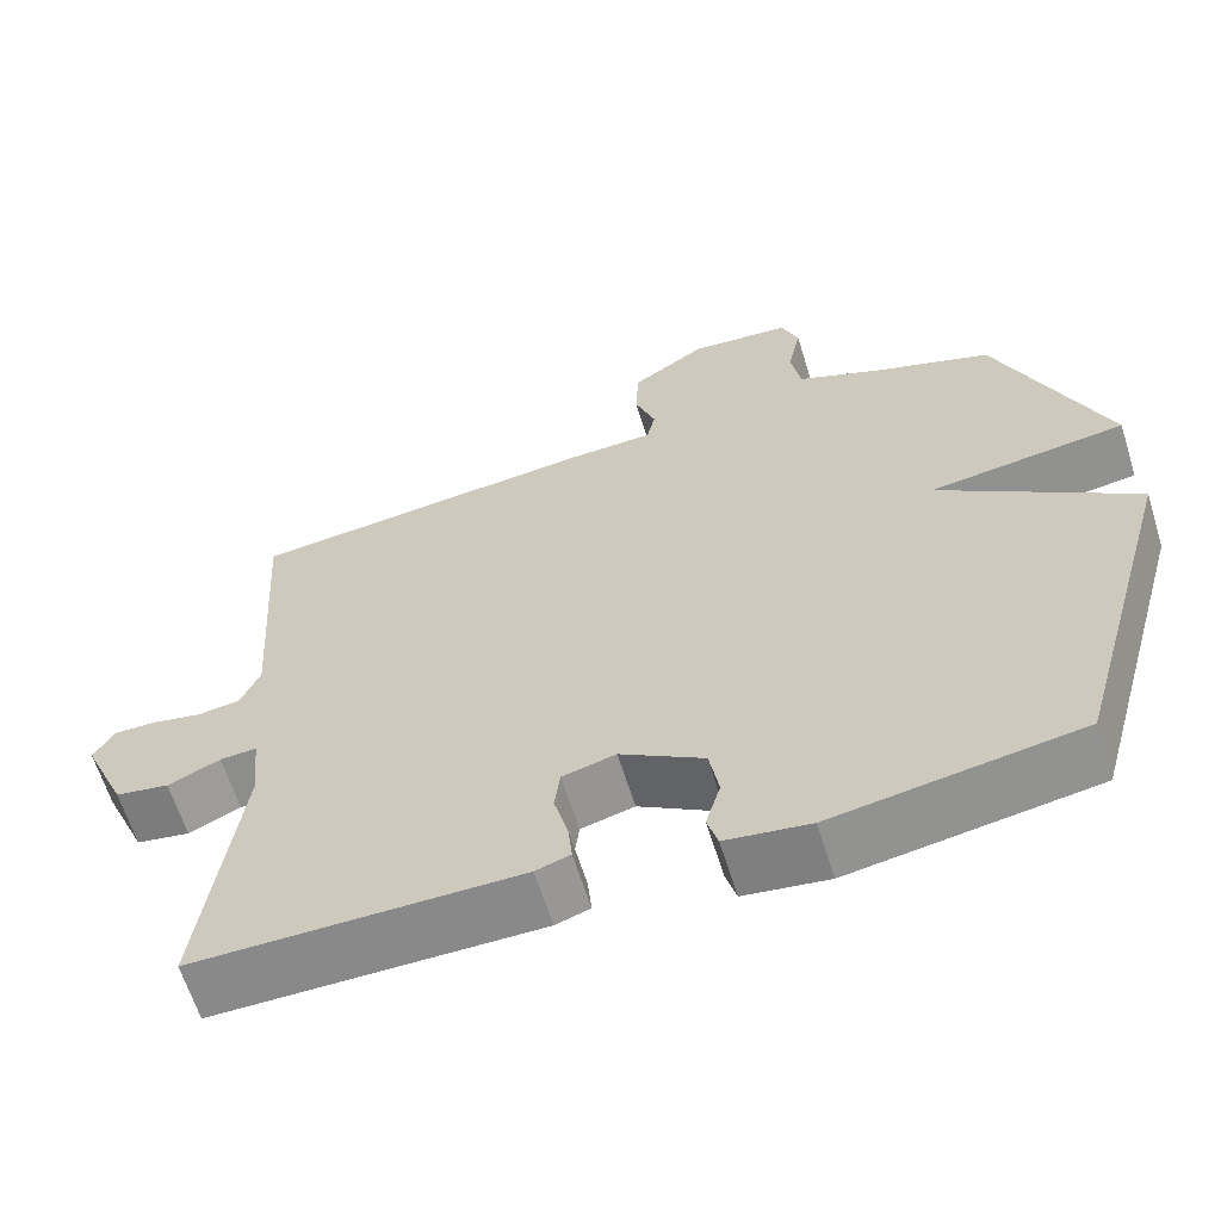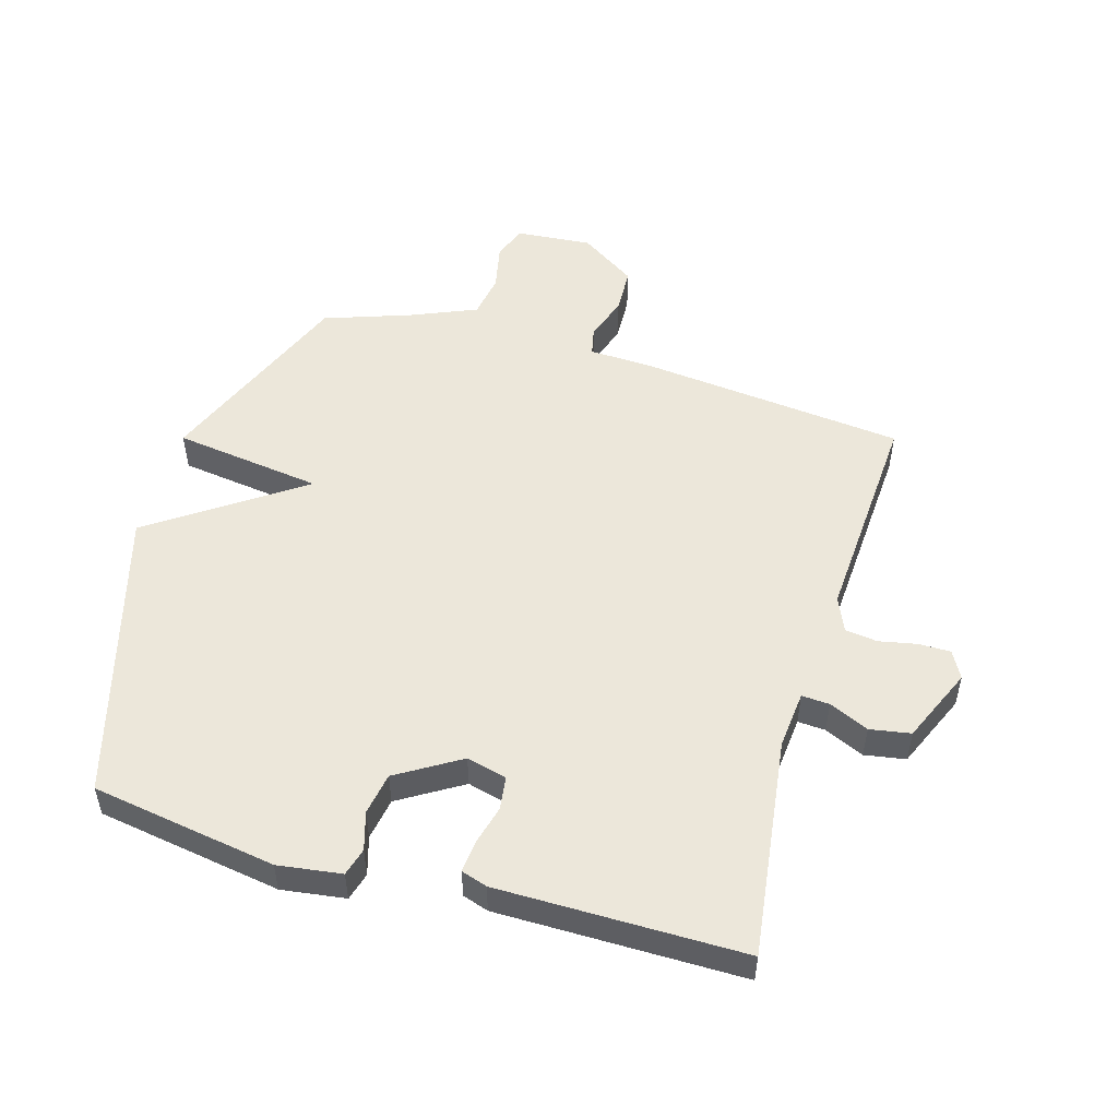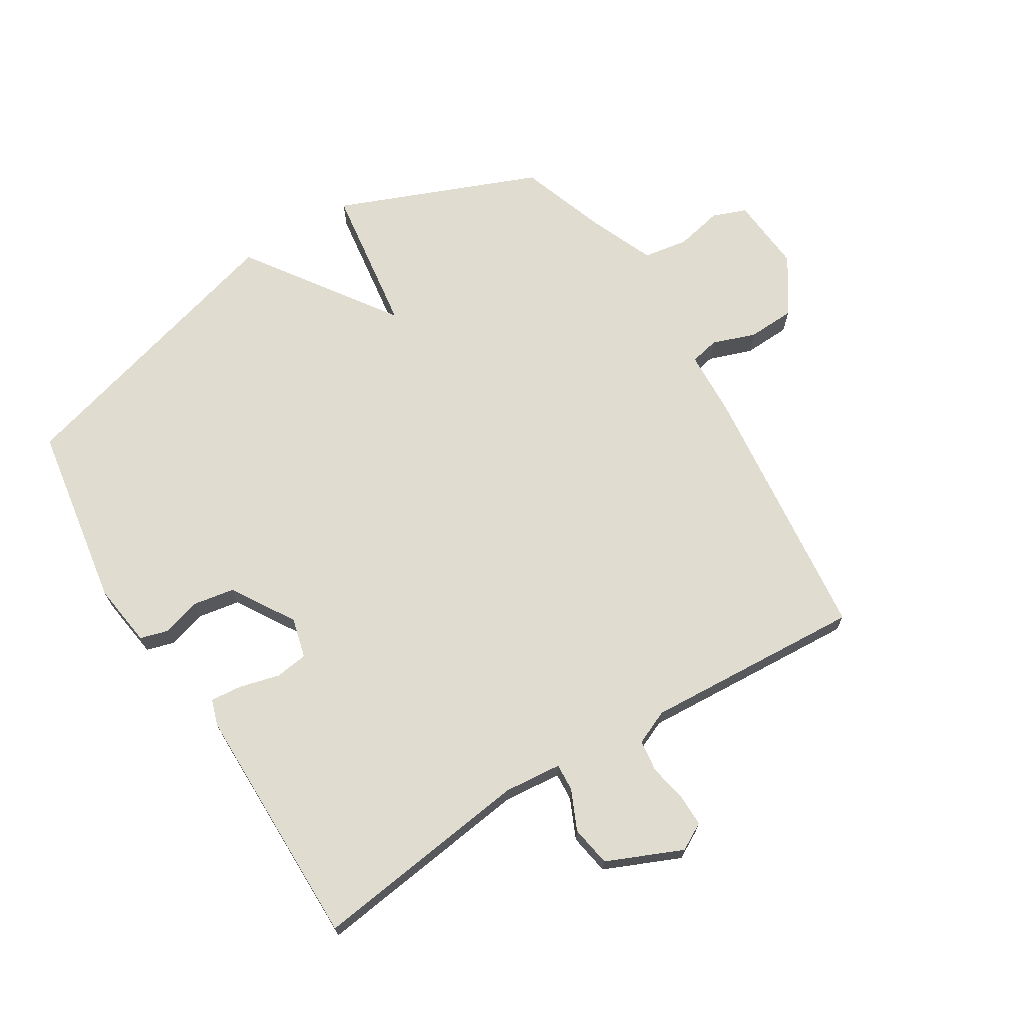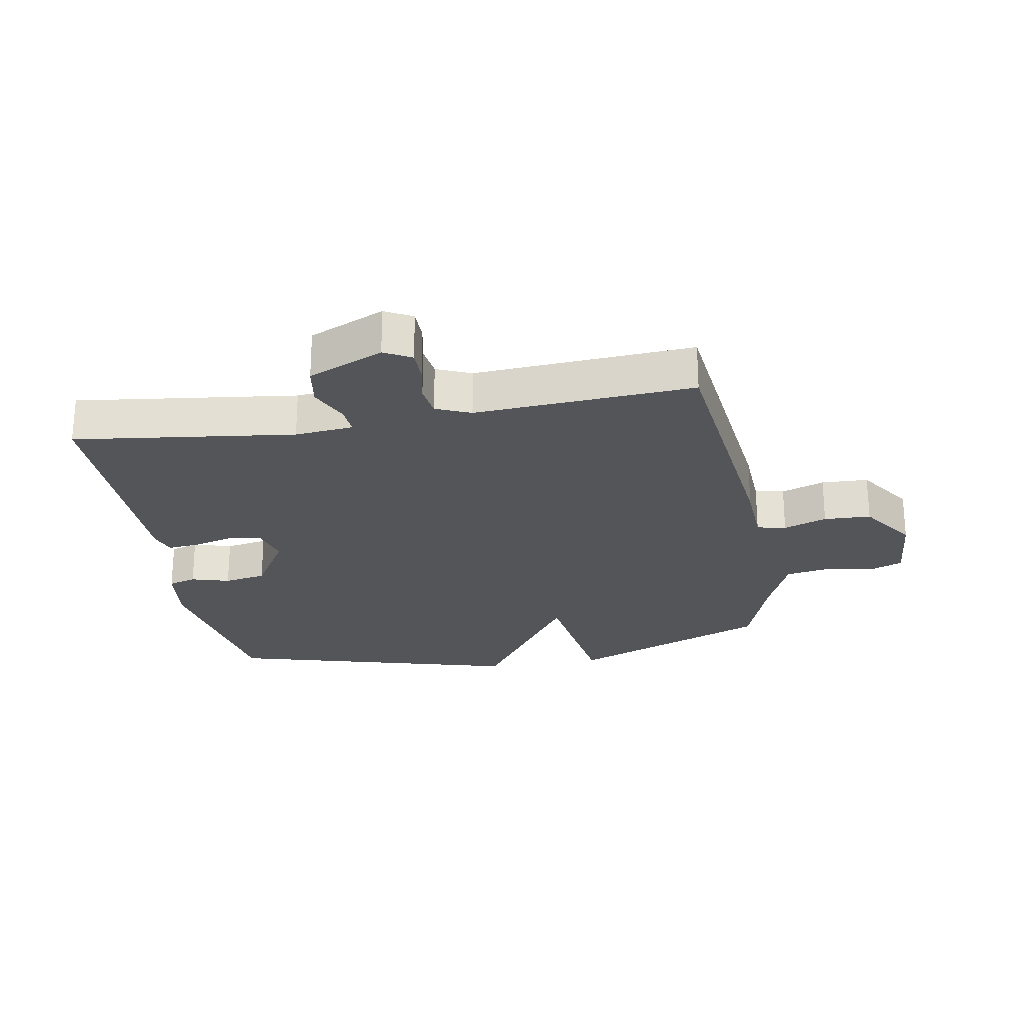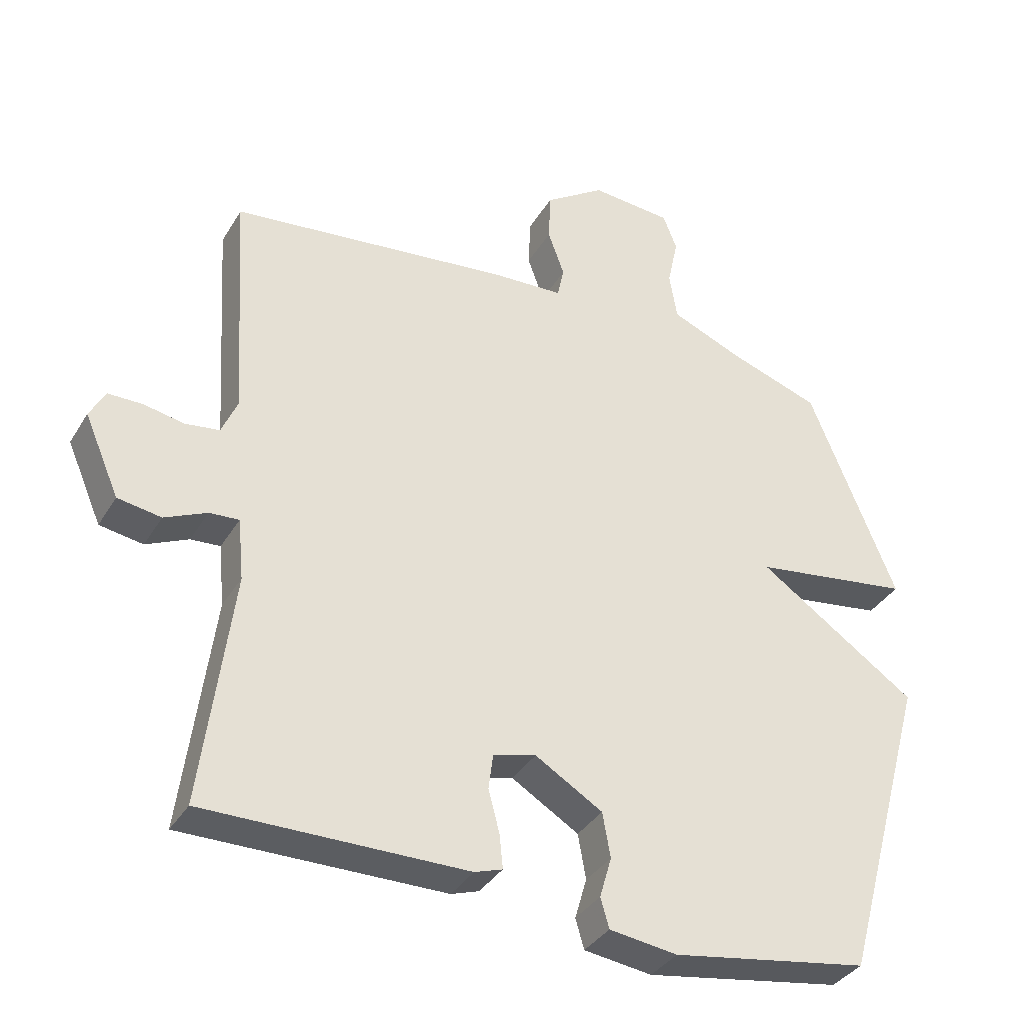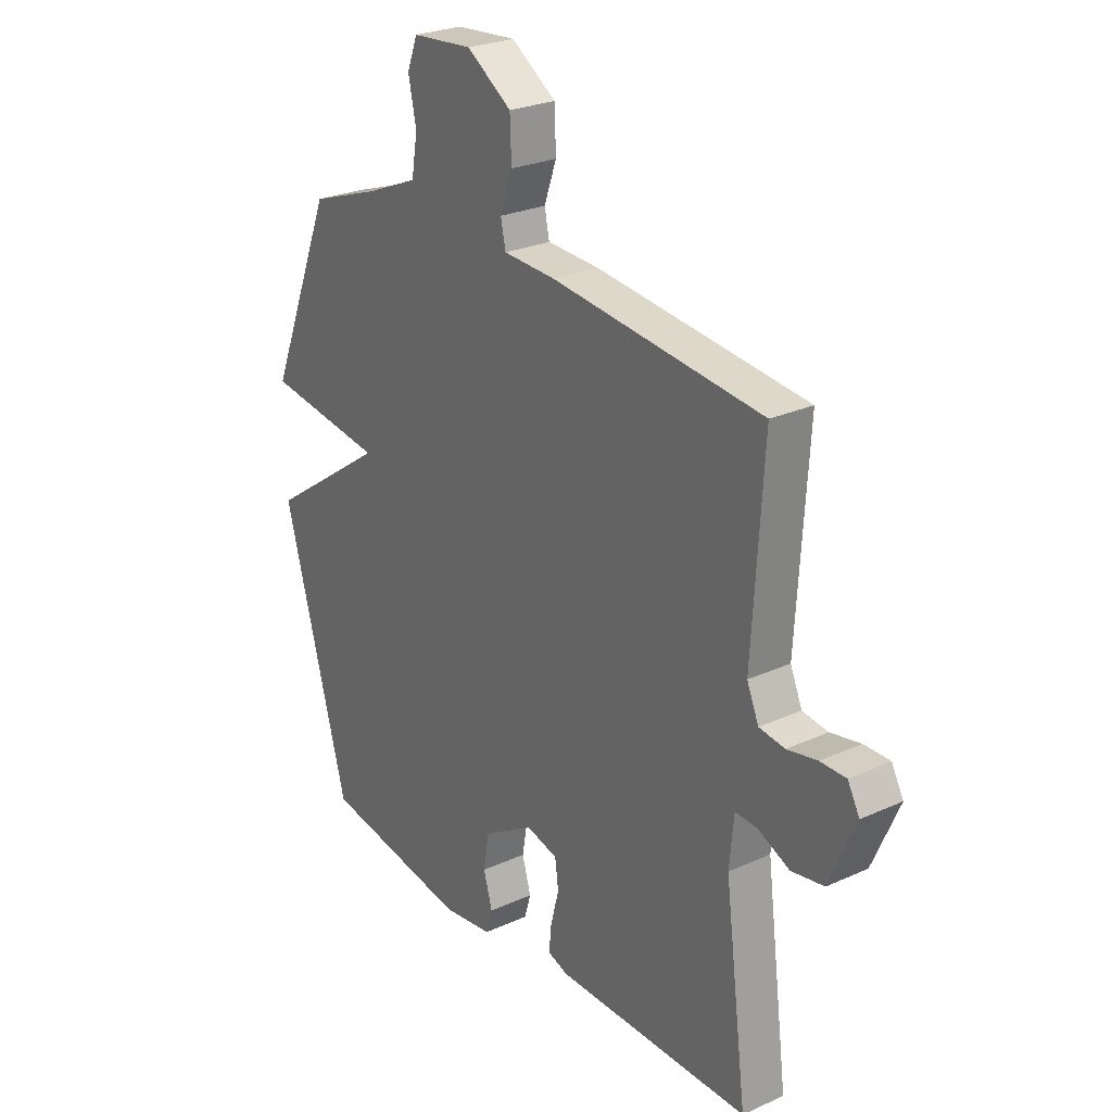
<metadata>
{"format":"obj","ext":"obj","renderer":"f3d","projection":"perspective","resolution":1024,"background":"white","views":[{"elev":-63.1,"azim":17.2,"up":"+Z"},{"elev":51.7,"azim":-163.9,"up":"+Y"},{"elev":69.7,"azim":-121.8,"up":"+Y"},{"elev":-24.7,"azim":-79.9,"up":"+Y"},{"elev":-35.8,"azim":-27.2,"up":"+Z"},{"elev":25.8,"azim":-125.9,"up":"+Z"}]}
</metadata>
<code>
v 0.5 0.07 0.5
v 0.632 0.07 0.175
v 0.391 0.07 0.141
v 0.632 0.07 -0.025
v 0.5 0.07 -0.5
v 0.201 0.07 -0.549
v 0.098 0.07 -0.535
v 0.085 0.07 -0.49
v 0.103 0.07 -0.428
v 0.091 0.07 -0.36
v -0.011 0.07 -0.298
v -0.076 0.07 -0.315
v -0.083 0.07 -0.368
v -0.066 0.07 -0.433
v -0.061 0.07 -0.484
v -0.103 0.07 -0.498
v -0.5 0.07 -0.5
v -0.454 0.07 -0.144
v -0.463 0.07 -0.05
v -0.508 0.07 -0.053
v -0.572 0.07 -0.082
v -0.638 0.07 -0.071
v -0.691 0.07 0.051
v -0.667 0.07 0.095
v -0.615 0.07 0.095
v -0.554 0.07 0.083
v -0.502 0.07 0.09
v -0.478 0.07 0.146
v -0.5 0.07 0.5
v -0.073 0.07 0.547
v 0.034 0.07 0.552
v 0.044 0.07 0.599
v 0.019 0.07 0.669
v 0.022 0.07 0.745
v 0.113 0.07 0.806
v 0.236 0.07 0.796
v 0.257 0.07 0.741
v 0.241 0.07 0.665
v 0.253 0.07 0.593
v 0.358 0.07 0.549
v 0.5 0 0.5
v 0.632 0 0.175
v 0.391 0 0.141
v 0.632 0 -0.025
v 0.5 0 -0.5
v 0.201 0 -0.549
v 0.098 0 -0.535
v 0.085 0 -0.49
v 0.103 0 -0.428
v 0.091 0 -0.36
v -0.011 0 -0.298
v -0.076 0 -0.315
v -0.083 0 -0.368
v -0.066 0 -0.433
v -0.061 0 -0.484
v -0.103 0 -0.498
v -0.5 0 -0.5
v -0.454 0 -0.144
v -0.463 0 -0.05
v -0.508 0 -0.053
v -0.572 0 -0.082
v -0.638 0 -0.071
v -0.691 0 0.051
v -0.667 0 0.095
v -0.615 0 0.095
v -0.554 0 0.083
v -0.502 0 0.09
v -0.478 0 0.146
v -0.5 0 0.5
v -0.073 0 0.547
v 0.034 0 0.552
v 0.044 0 0.599
v 0.019 0 0.669
v 0.022 0 0.745
v 0.113 0 0.806
v 0.236 0 0.796
v 0.257 0 0.741
v 0.241 0 0.665
v 0.253 0 0.593
v 0.358 0 0.549
f 36 37 38
f 35 36 38
f 34 35 38
f 33 34 38
f 32 33 38
f 31 32 38 39
f 28 29 30 31
f 31 39 40
f 28 31 40
f 27 28 40
f 24 25 26
f 23 24 26
f 22 23 26
f 21 22 26
f 20 21 26
f 19 20 26 27
f 16 17 18
f 15 16 18
f 14 15 18
f 13 14 18
f 12 13 18 19
f 27 40 1
f 19 27 1
f 12 19 1
f 11 12 1
f 7 8 9
f 6 7 9
f 5 6 9
f 4 5 9
f 3 4 9
f 1 2 3
f 10 11 1 3
f 3 9 10
f 78 77 76
f 78 76 75
f 78 75 74
f 78 74 73
f 78 73 72
f 79 78 72 71
f 71 70 69 68
f 80 79 71
f 80 71 68
f 80 68 67
f 66 65 64
f 66 64 63
f 66 63 62
f 66 62 61
f 66 61 60
f 67 66 60 59
f 58 57 56
f 58 56 55
f 58 55 54
f 58 54 53
f 59 58 53 52
f 41 80 67
f 41 67 59
f 41 59 52
f 41 52 51
f 49 48 47
f 49 47 46
f 49 46 45
f 49 45 44
f 49 44 43
f 43 42 41
f 43 41 51 50
f 50 49 43
f 1 41 42 2
f 2 42 43 3
f 3 43 44 4
f 4 44 45 5
f 5 45 46 6
f 6 46 47 7
f 7 47 48 8
f 8 48 49 9
f 9 49 50 10
f 10 50 51 11
f 11 51 52 12
f 12 52 53 13
f 13 53 54 14
f 14 54 55 15
f 15 55 56 16
f 16 56 57 17
f 17 57 58 18
f 18 58 59 19
f 19 59 60 20
f 20 60 61 21
f 21 61 62 22
f 22 62 63 23
f 23 63 64 24
f 24 64 65 25
f 25 65 66 26
f 26 66 67 27
f 27 67 68 28
f 28 68 69 29
f 29 69 70 30
f 30 70 71 31
f 31 71 72 32
f 32 72 73 33
f 33 73 74 34
f 34 74 75 35
f 35 75 76 36
f 36 76 77 37
f 37 77 78 38
f 38 78 79 39
f 39 79 80 40
f 40 80 41 1

</code>
